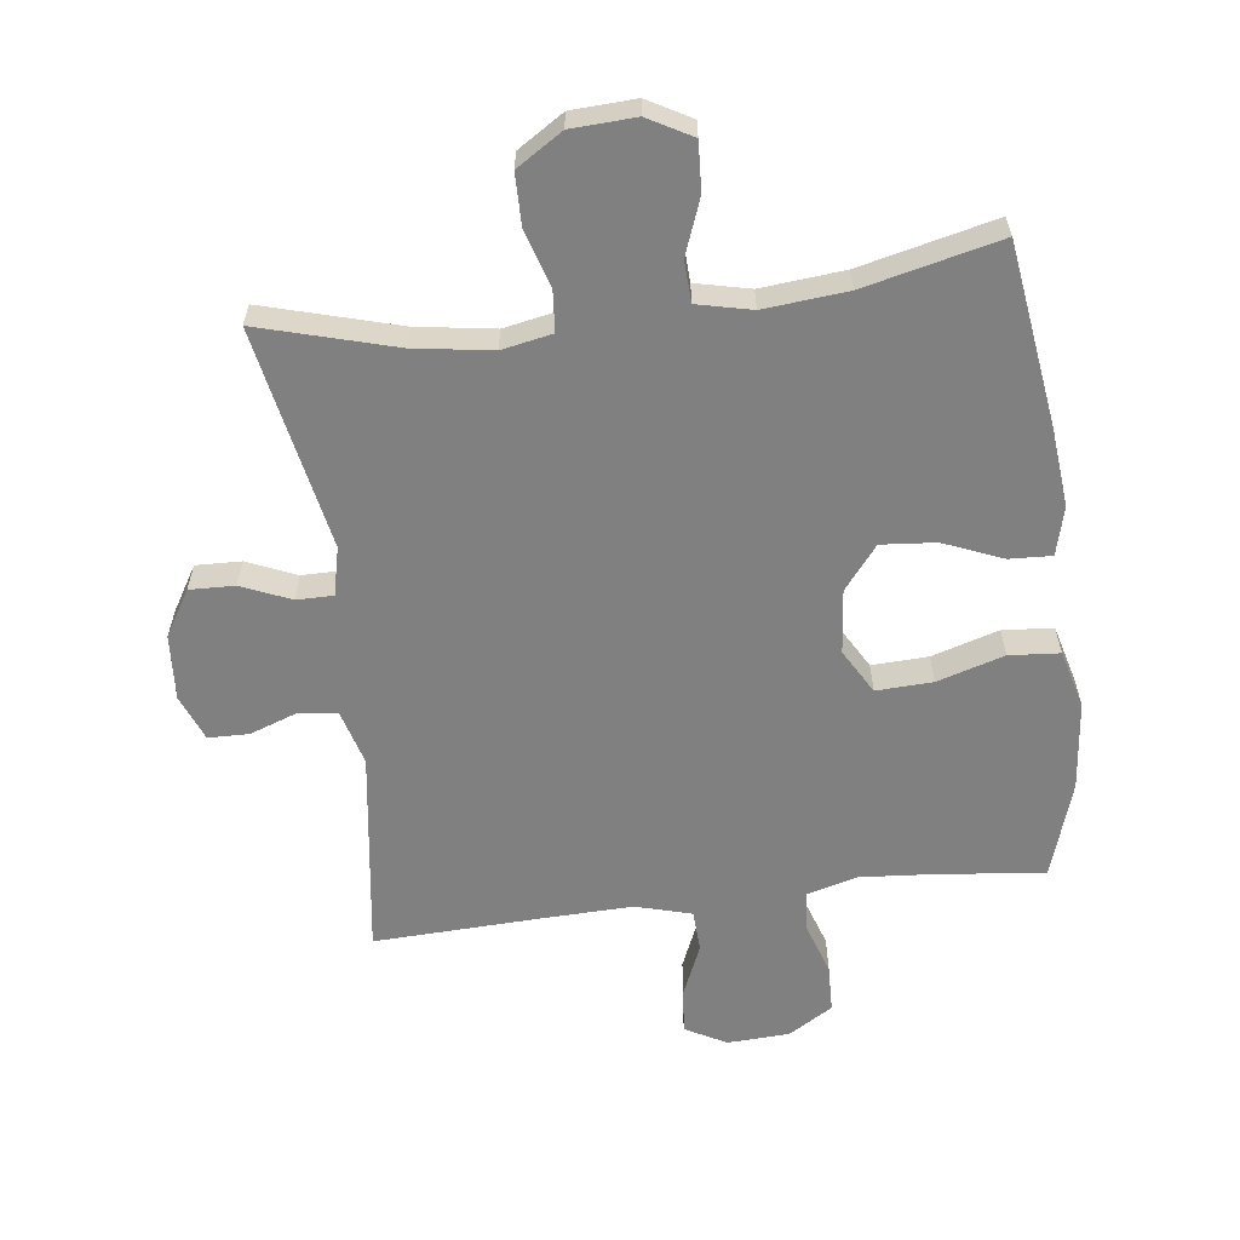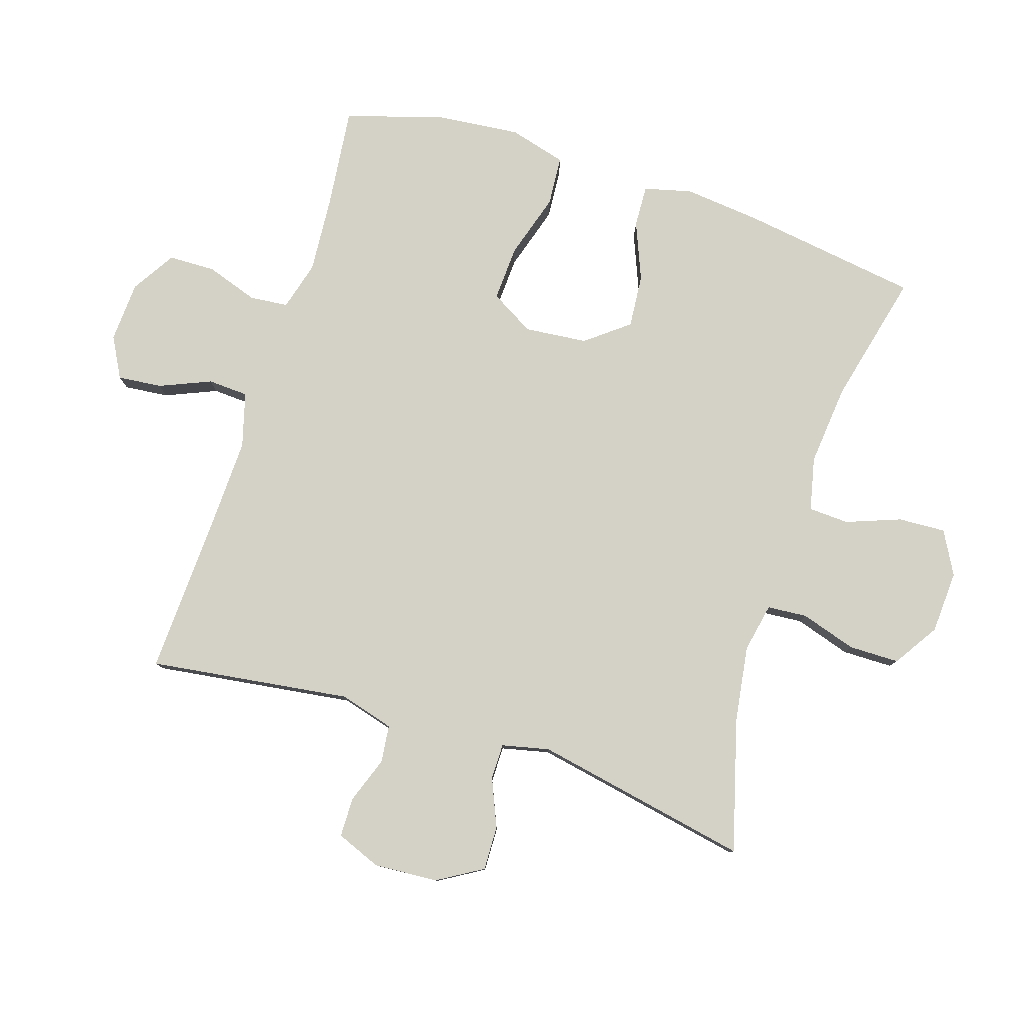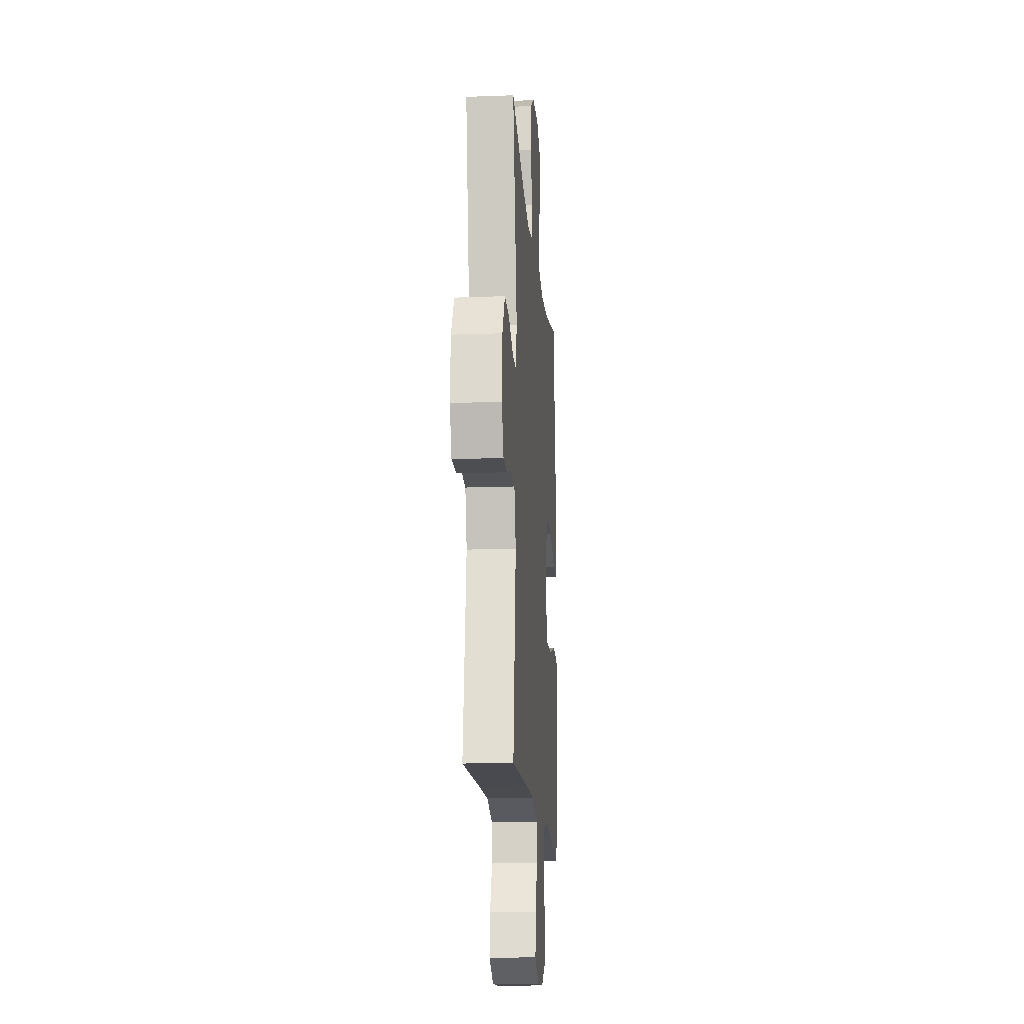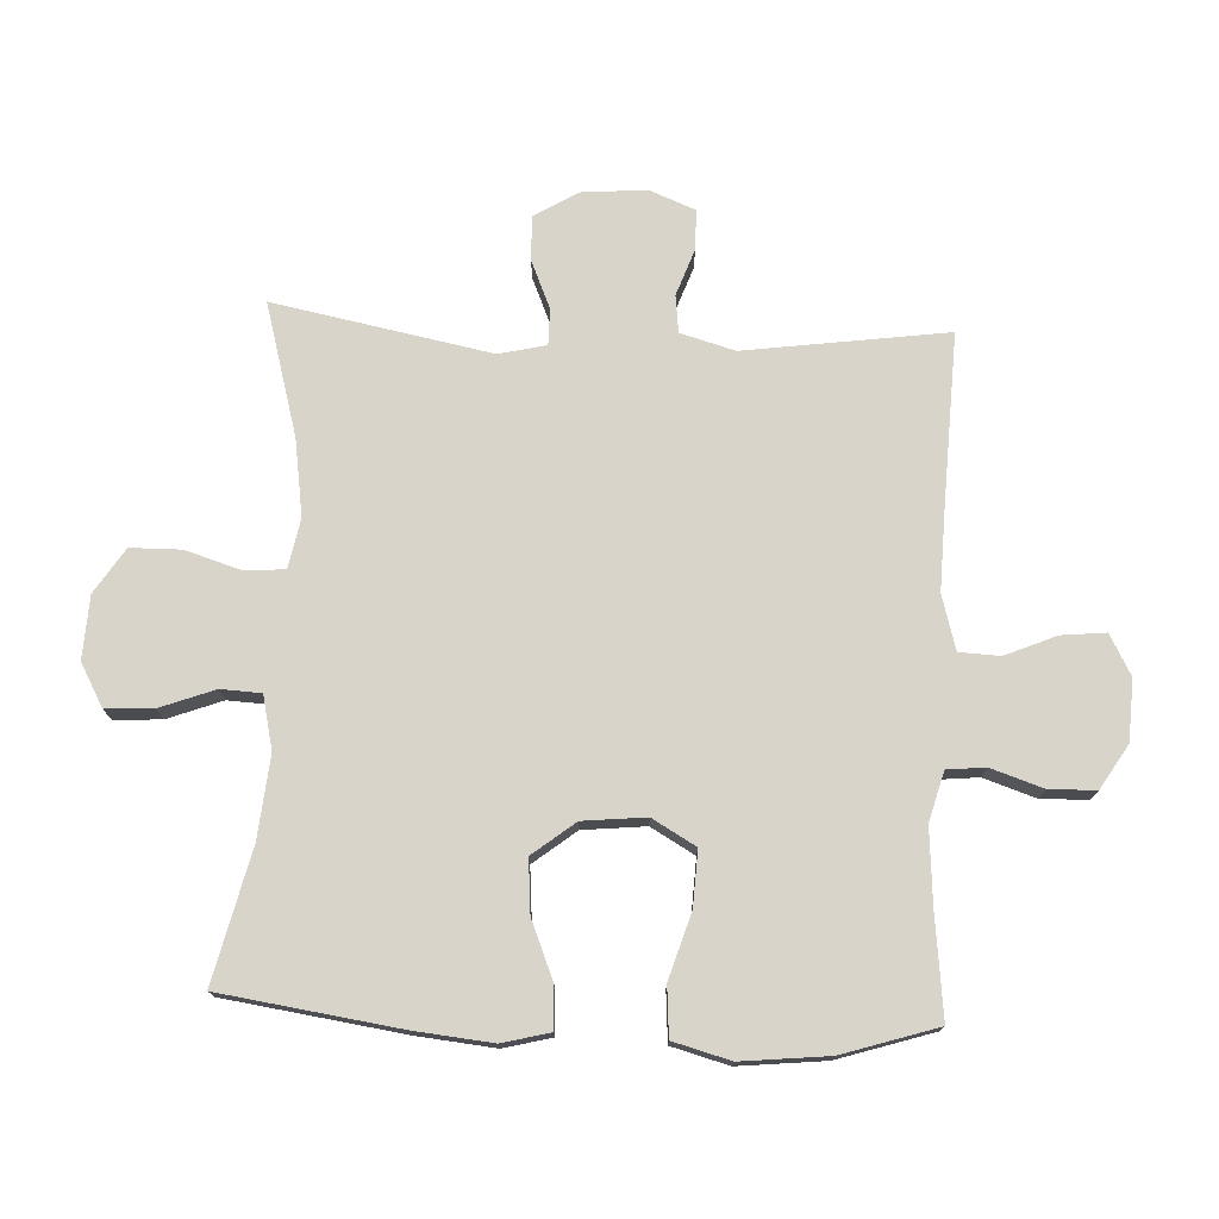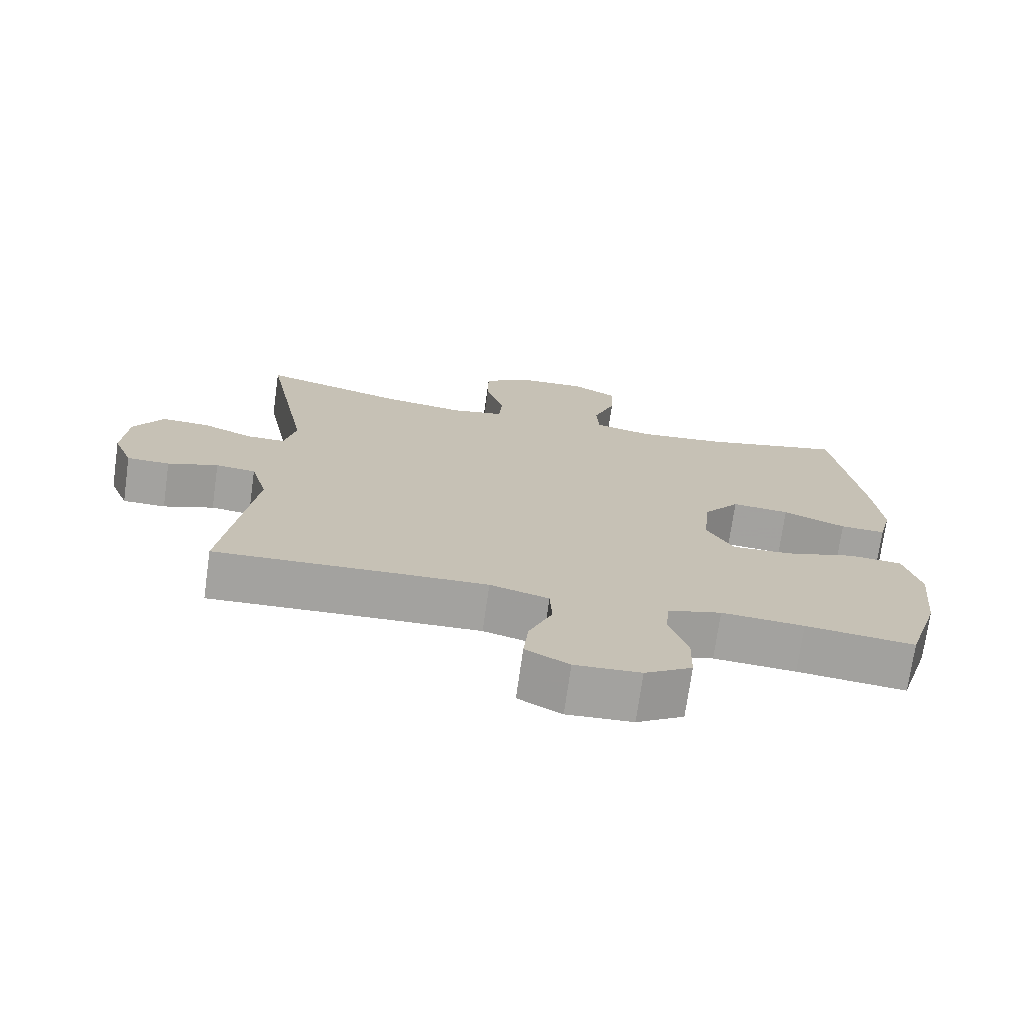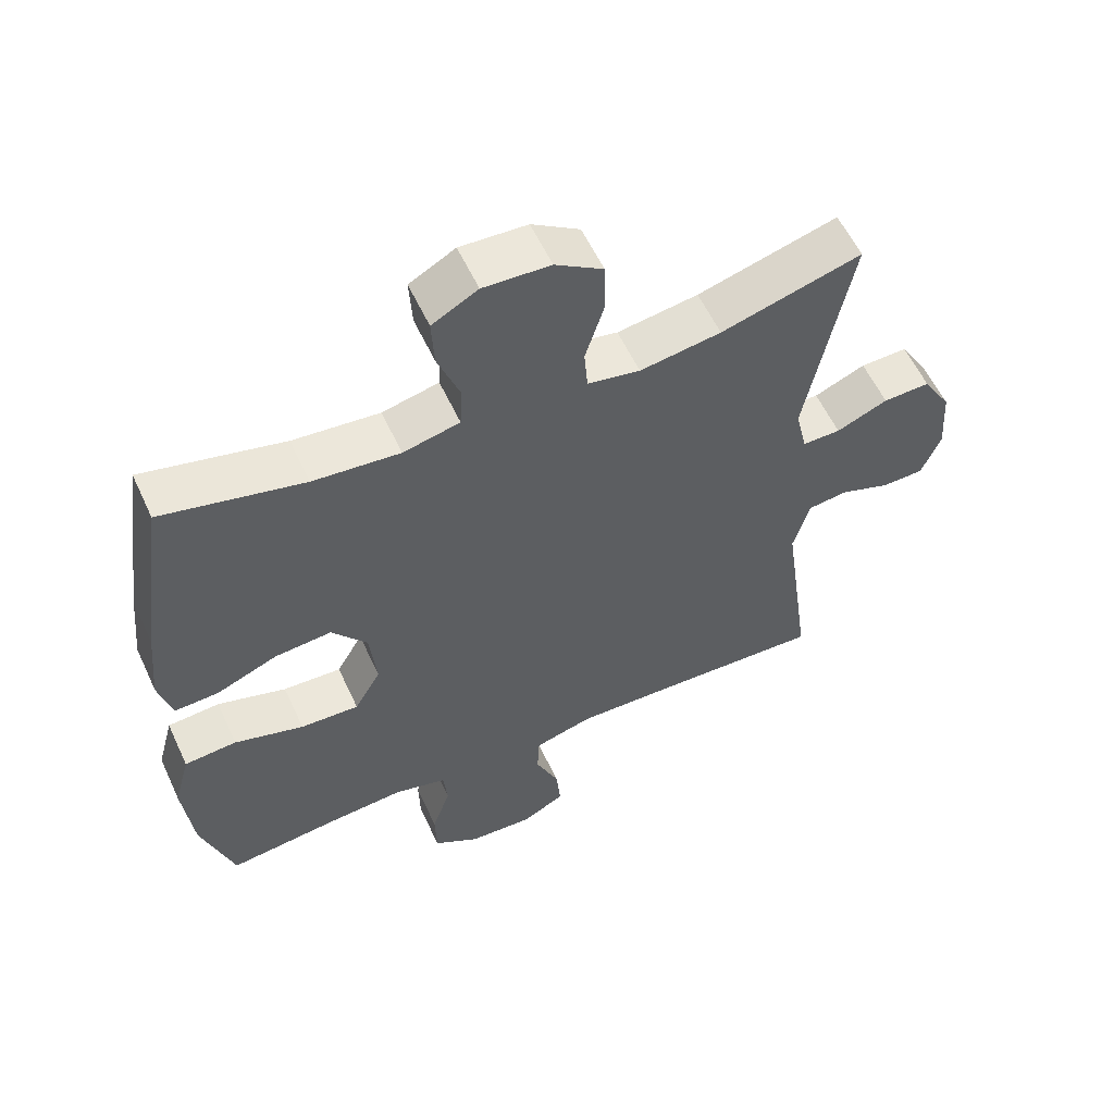
<metadata>
{"format":"obj","ext":"obj","renderer":"f3d","projection":"perspective","resolution":1024,"background":"white","views":[{"elev":-60.1,"azim":7.1,"up":"+Y"},{"elev":79.8,"azim":-72.1,"up":"+Y"},{"elev":-16.1,"azim":-85.6,"up":"+Z"},{"elev":75.0,"azim":92.7,"up":"+Y"},{"elev":-72.5,"azim":-8.0,"up":"+Z"},{"elev":57.7,"azim":155.3,"up":"+Z"}]}
</metadata>
<code>
v -0.5 0.07 -0.5
v -0.456 0.07 -0.185
v -0.48 0.07 -0.1
v -0.538 0.07 -0.093
v -0.611 0.07 -0.119
v -0.673 0.07 -0.118
v -0.701 0.07 -0.048
v -0.694 0.07 0.052
v -0.652 0.07 0.122
v -0.583 0.07 0.12
v -0.508 0.07 0.088
v -0.452 0.07 0.088
v -0.435 0.07 0.162
v -0.5 0.07 0.5
v -0.294 0.07 0.442
v -0.175 0.07 0.424
v -0.098 0.07 0.439
v -0.093 0.07 0.501
v -0.12 0.07 0.588
v -0.119 0.07 0.667
v -0.049 0.07 0.712
v 0.049 0.07 0.717
v 0.116 0.07 0.68
v 0.112 0.07 0.606
v 0.08 0.07 0.521
v 0.083 0.07 0.458
v 0.166 0.07 0.439
v 0.293 0.07 0.451
v 0.5 0.07 0.5
v 0.54 0.07 0.222
v 0.552 0.07 0.102
v 0.533 0.07 0.028
v 0.468 0.07 0.031
v 0.378 0.07 0.068
v 0.295 0.07 0.075
v 0.243 0.07 0.009
v 0.233 0.07 -0.089
v 0.272 0.07 -0.157
v 0.358 0.07 -0.153
v 0.46 0.07 -0.122
v 0.537 0.07 -0.128
v 0.561 0.07 -0.217
v 0.547 0.07 -0.352
v 0.5 0.07 -0.5
v 0.343 0.07 -0.482
v 0.224 0.07 -0.473
v 0.147 0.07 -0.494
v 0.141 0.07 -0.554
v 0.168 0.07 -0.635
v 0.166 0.07 -0.708
v 0.098 0.07 -0.75
v 0.003 0.07 -0.755
v -0.06 0.07 -0.721
v -0.053 0.07 -0.652
v -0.019 0.07 -0.572
v -0.022 0.07 -0.509
v -0.107 0.07 -0.485
v -0.239 0.07 -0.489
v -0.5 0 -0.5
v -0.456 0 -0.185
v -0.48 0 -0.1
v -0.538 0 -0.093
v -0.611 0 -0.119
v -0.673 0 -0.118
v -0.701 0 -0.048
v -0.694 0 0.052
v -0.652 0 0.122
v -0.583 0 0.12
v -0.508 0 0.088
v -0.452 0 0.088
v -0.435 0 0.162
v -0.5 0 0.5
v -0.294 0 0.442
v -0.175 0 0.424
v -0.098 0 0.439
v -0.093 0 0.501
v -0.12 0 0.588
v -0.119 0 0.667
v -0.049 0 0.712
v 0.049 0 0.717
v 0.116 0 0.68
v 0.112 0 0.606
v 0.08 0 0.521
v 0.083 0 0.458
v 0.166 0 0.439
v 0.293 0 0.451
v 0.5 0 0.5
v 0.54 0 0.222
v 0.552 0 0.102
v 0.533 0 0.028
v 0.468 0 0.031
v 0.378 0 0.068
v 0.295 0 0.075
v 0.243 0 0.009
v 0.233 0 -0.089
v 0.272 0 -0.157
v 0.358 0 -0.153
v 0.46 0 -0.122
v 0.537 0 -0.128
v 0.561 0 -0.217
v 0.547 0 -0.352
v 0.5 0 -0.5
v 0.343 0 -0.482
v 0.224 0 -0.473
v 0.147 0 -0.494
v 0.141 0 -0.554
v 0.168 0 -0.635
v 0.166 0 -0.708
v 0.098 0 -0.75
v 0.003 0 -0.755
v -0.06 0 -0.721
v -0.053 0 -0.652
v -0.019 0 -0.572
v -0.022 0 -0.509
v -0.107 0 -0.485
v -0.239 0 -0.489
f 52 53 54 55
f 52 55 56
f 51 52 56
f 48 49 50 51
f 47 48 51 56
f 46 47 56 57
f 42 43 44 45
f 42 45 46
f 39 40 41 42
f 38 39 42 46
f 37 38 46 57
f 31 32 33 34
f 31 34 35
f 28 29 30 31
f 27 28 31 35
f 26 27 35 36
f 22 23 24 25
f 22 25 26
f 21 22 26
f 18 19 20 21
f 17 18 21 26
f 16 17 26 36
f 13 14 15
f 12 13 15 16
f 8 9 10 11
f 8 11 12
f 7 8 12
f 4 5 6 7
f 3 4 7 12
f 2 3 12 16
f 58 1 2 16
f 37 57 58
f 16 36 37 58
f 113 112 111 110
f 114 113 110
f 114 110 109
f 109 108 107 106
f 114 109 106 105
f 115 114 105 104
f 103 102 101 100
f 104 103 100
f 100 99 98 97
f 104 100 97 96
f 115 104 96 95
f 92 91 90 89
f 93 92 89
f 89 88 87 86
f 93 89 86 85
f 94 93 85 84
f 83 82 81 80
f 84 83 80
f 84 80 79
f 79 78 77 76
f 84 79 76 75
f 94 84 75 74
f 73 72 71
f 74 73 71 70
f 69 68 67 66
f 70 69 66
f 70 66 65
f 65 64 63 62
f 70 65 62 61
f 74 70 61 60
f 74 60 59 116
f 116 115 95
f 116 95 94 74
f 1 59 60 2
f 2 60 61 3
f 3 61 62 4
f 4 62 63 5
f 5 63 64 6
f 6 64 65 7
f 7 65 66 8
f 8 66 67 9
f 9 67 68 10
f 10 68 69 11
f 11 69 70 12
f 12 70 71 13
f 13 71 72 14
f 14 72 73 15
f 15 73 74 16
f 16 74 75 17
f 17 75 76 18
f 18 76 77 19
f 19 77 78 20
f 20 78 79 21
f 21 79 80 22
f 22 80 81 23
f 23 81 82 24
f 24 82 83 25
f 25 83 84 26
f 26 84 85 27
f 27 85 86 28
f 28 86 87 29
f 29 87 88 30
f 30 88 89 31
f 31 89 90 32
f 32 90 91 33
f 33 91 92 34
f 34 92 93 35
f 35 93 94 36
f 36 94 95 37
f 37 95 96 38
f 38 96 97 39
f 39 97 98 40
f 40 98 99 41
f 41 99 100 42
f 42 100 101 43
f 43 101 102 44
f 44 102 103 45
f 45 103 104 46
f 46 104 105 47
f 47 105 106 48
f 48 106 107 49
f 49 107 108 50
f 50 108 109 51
f 51 109 110 52
f 52 110 111 53
f 53 111 112 54
f 54 112 113 55
f 55 113 114 56
f 56 114 115 57
f 57 115 116 58
f 58 116 59 1

</code>
